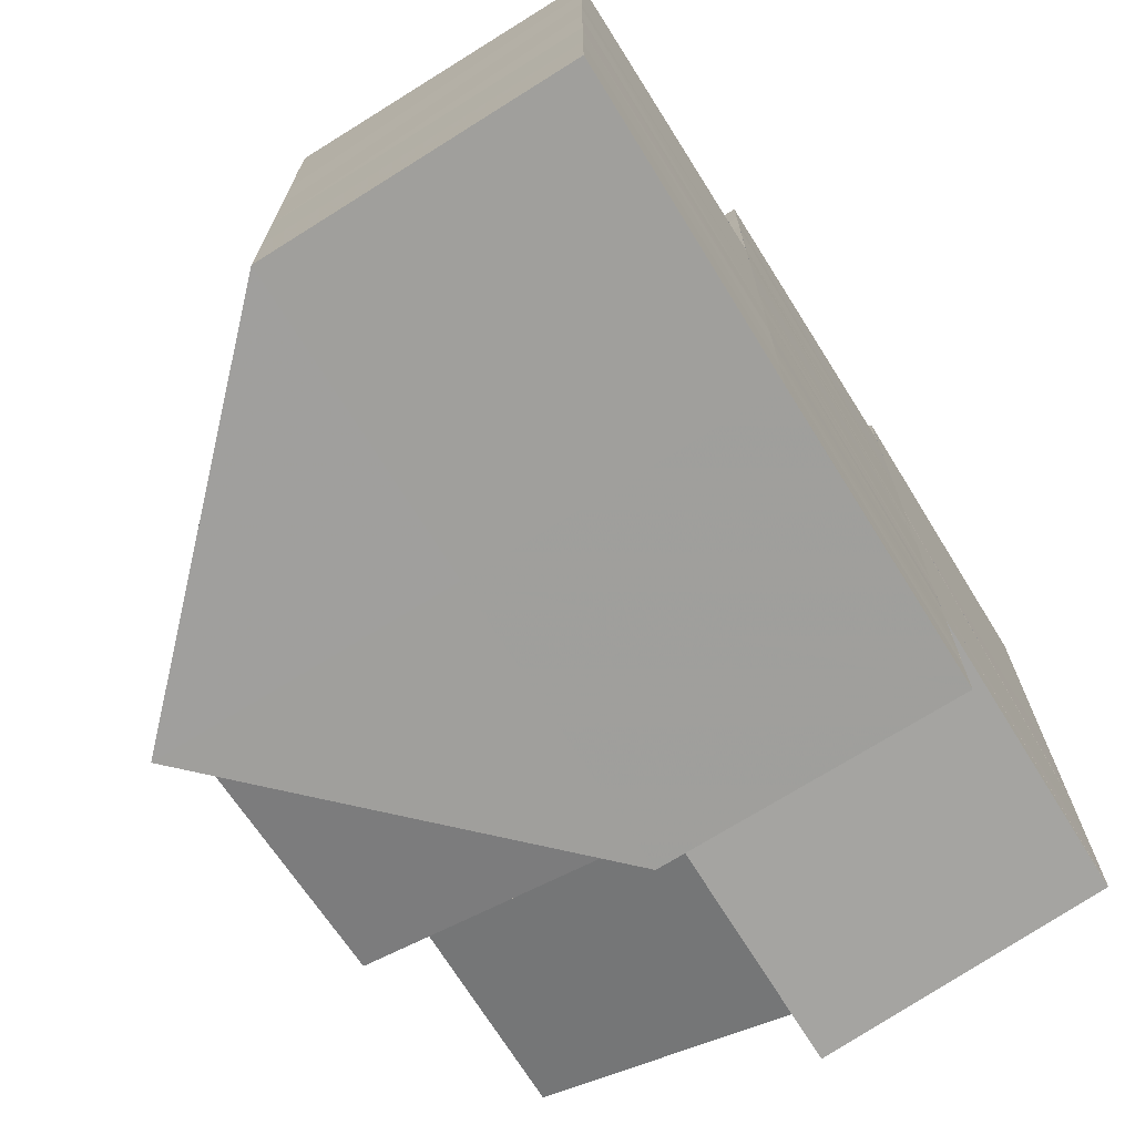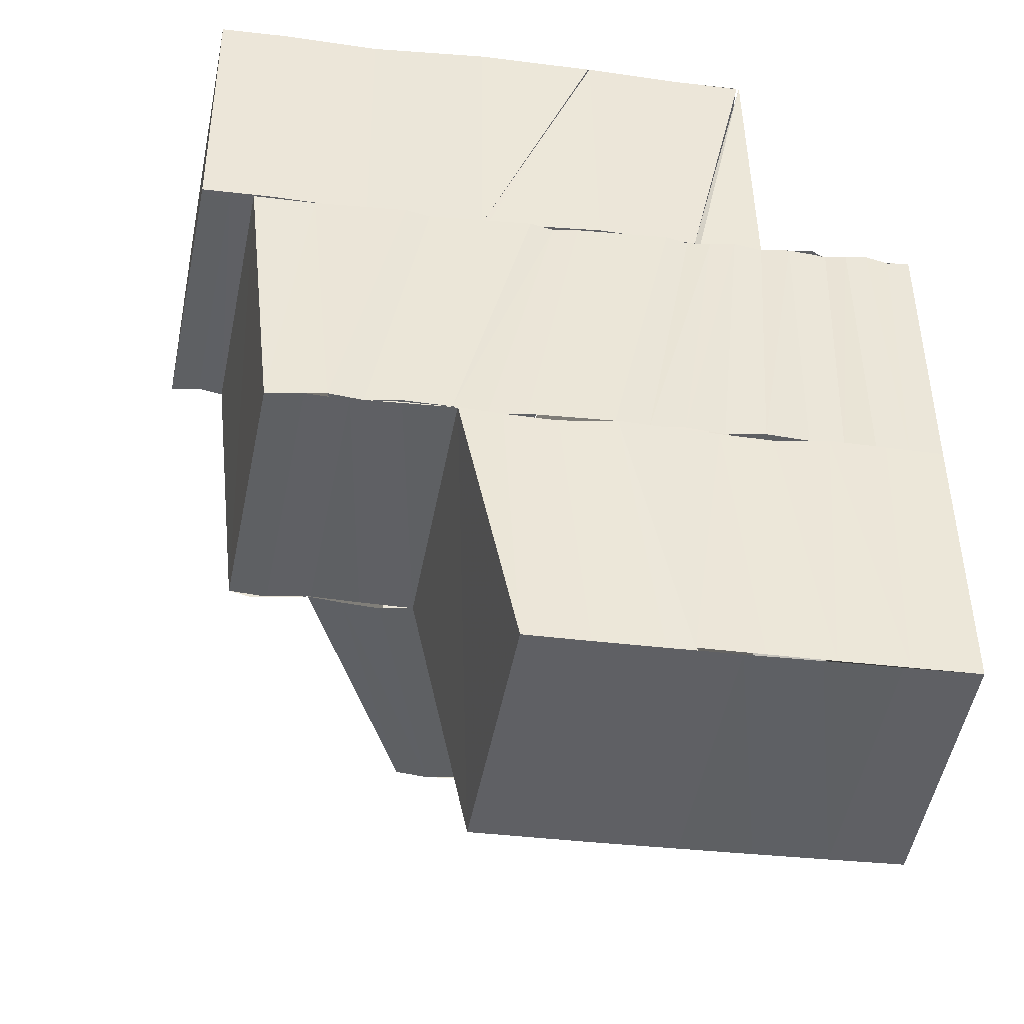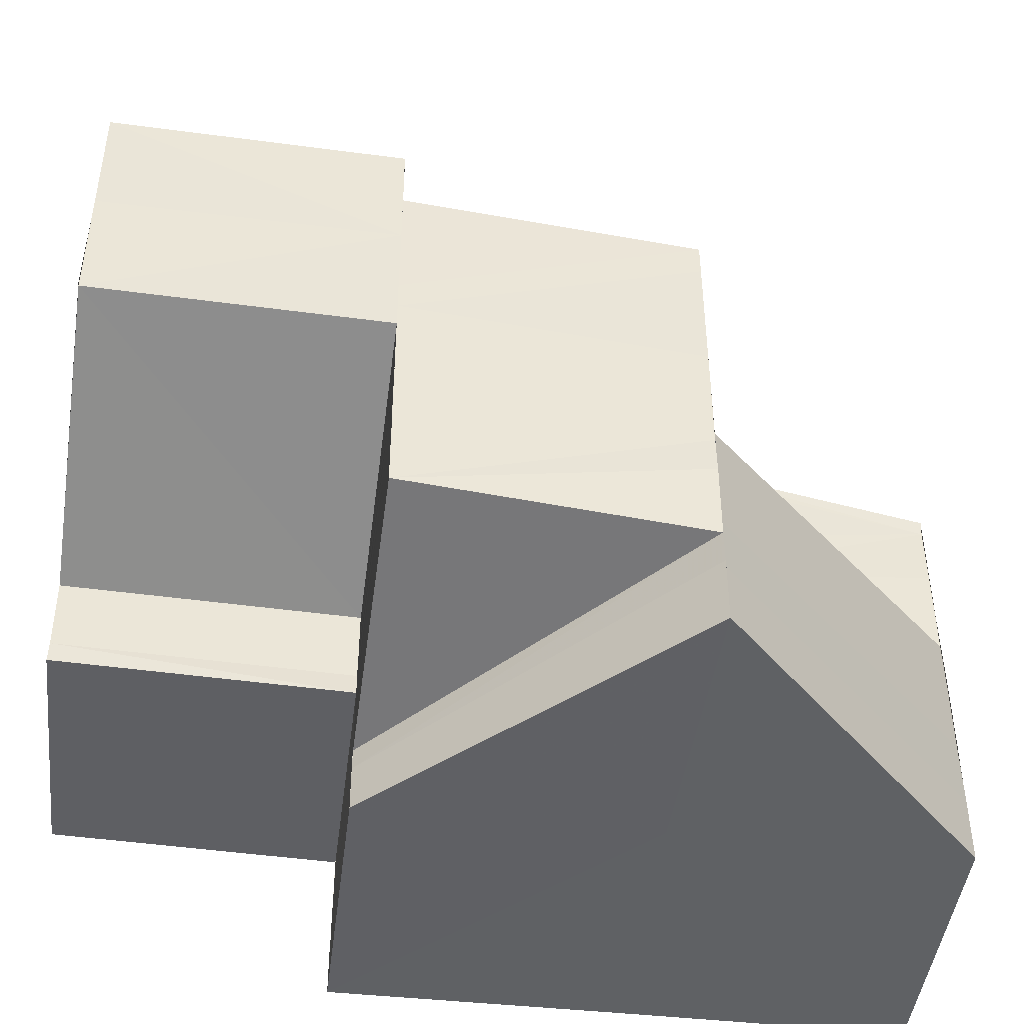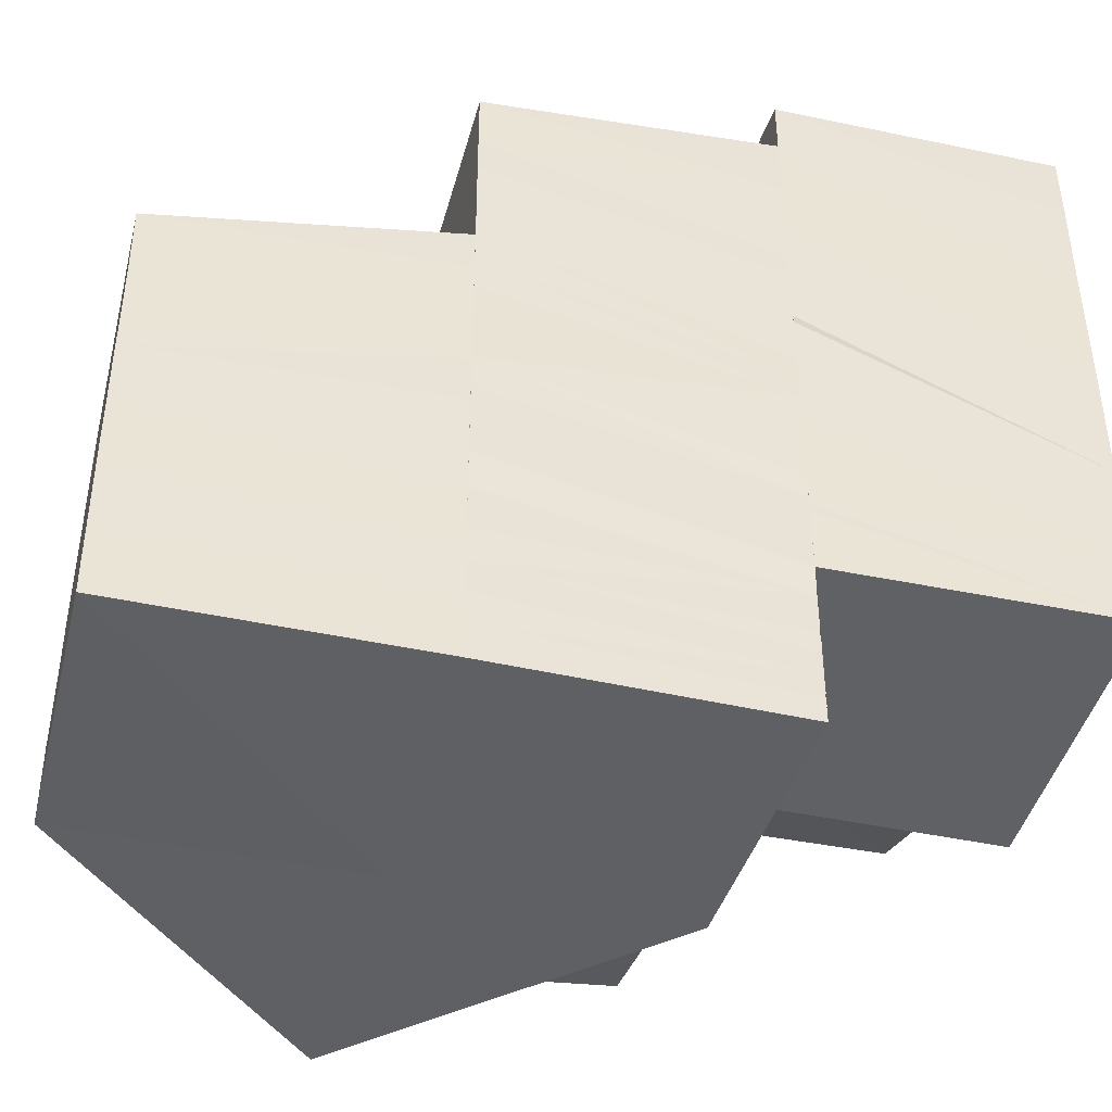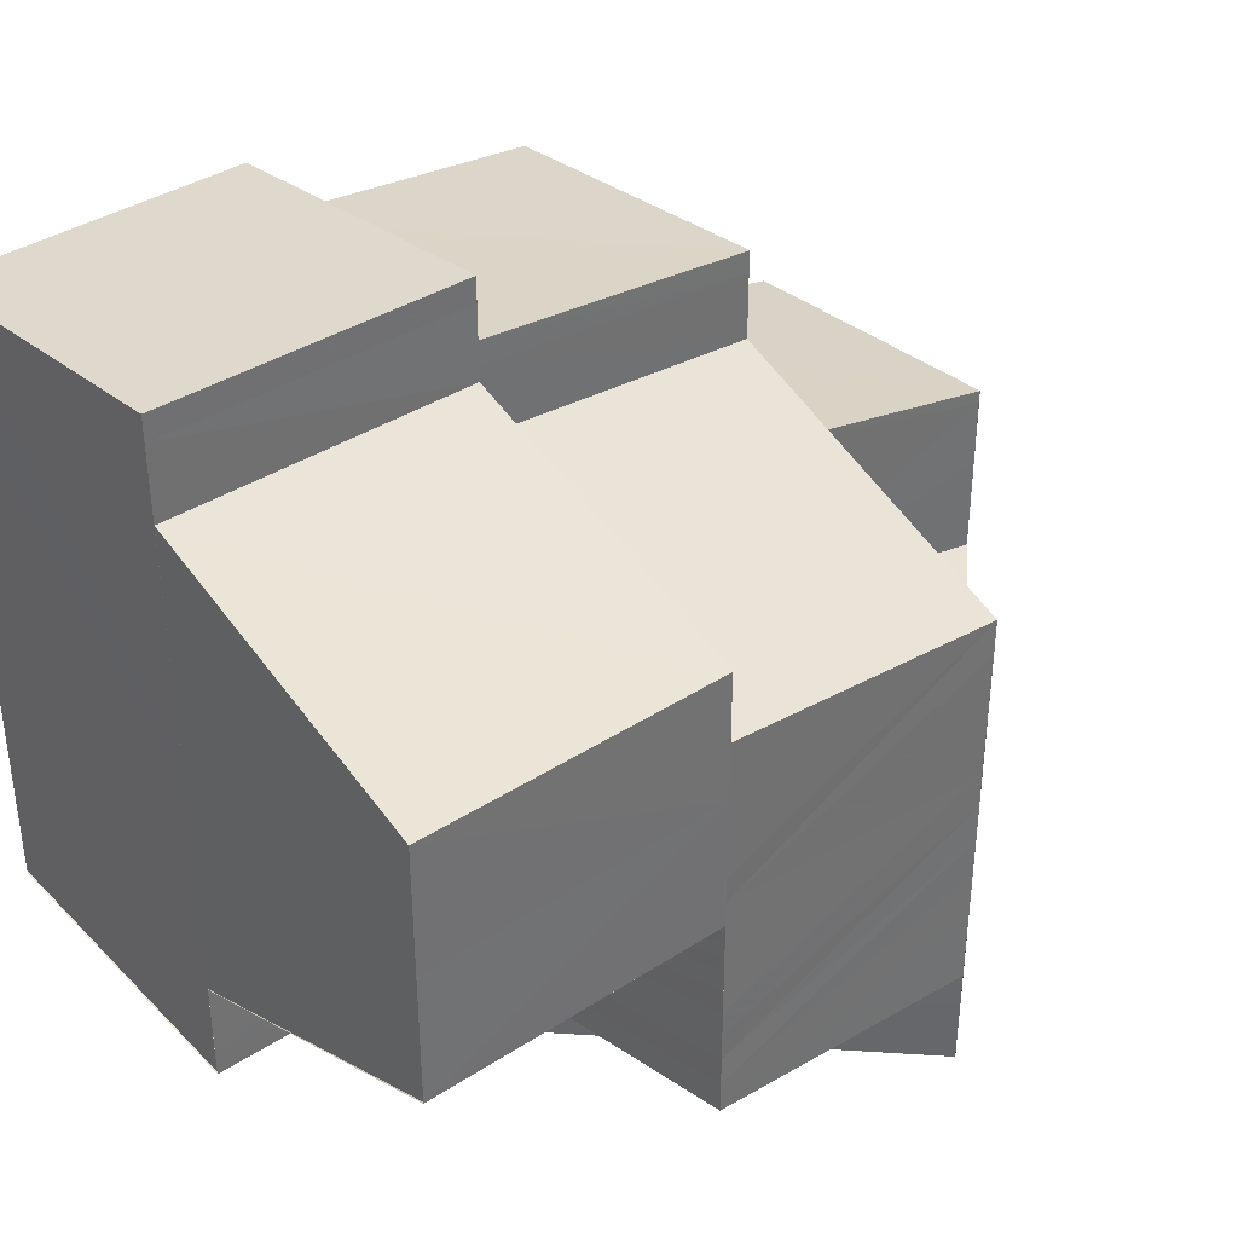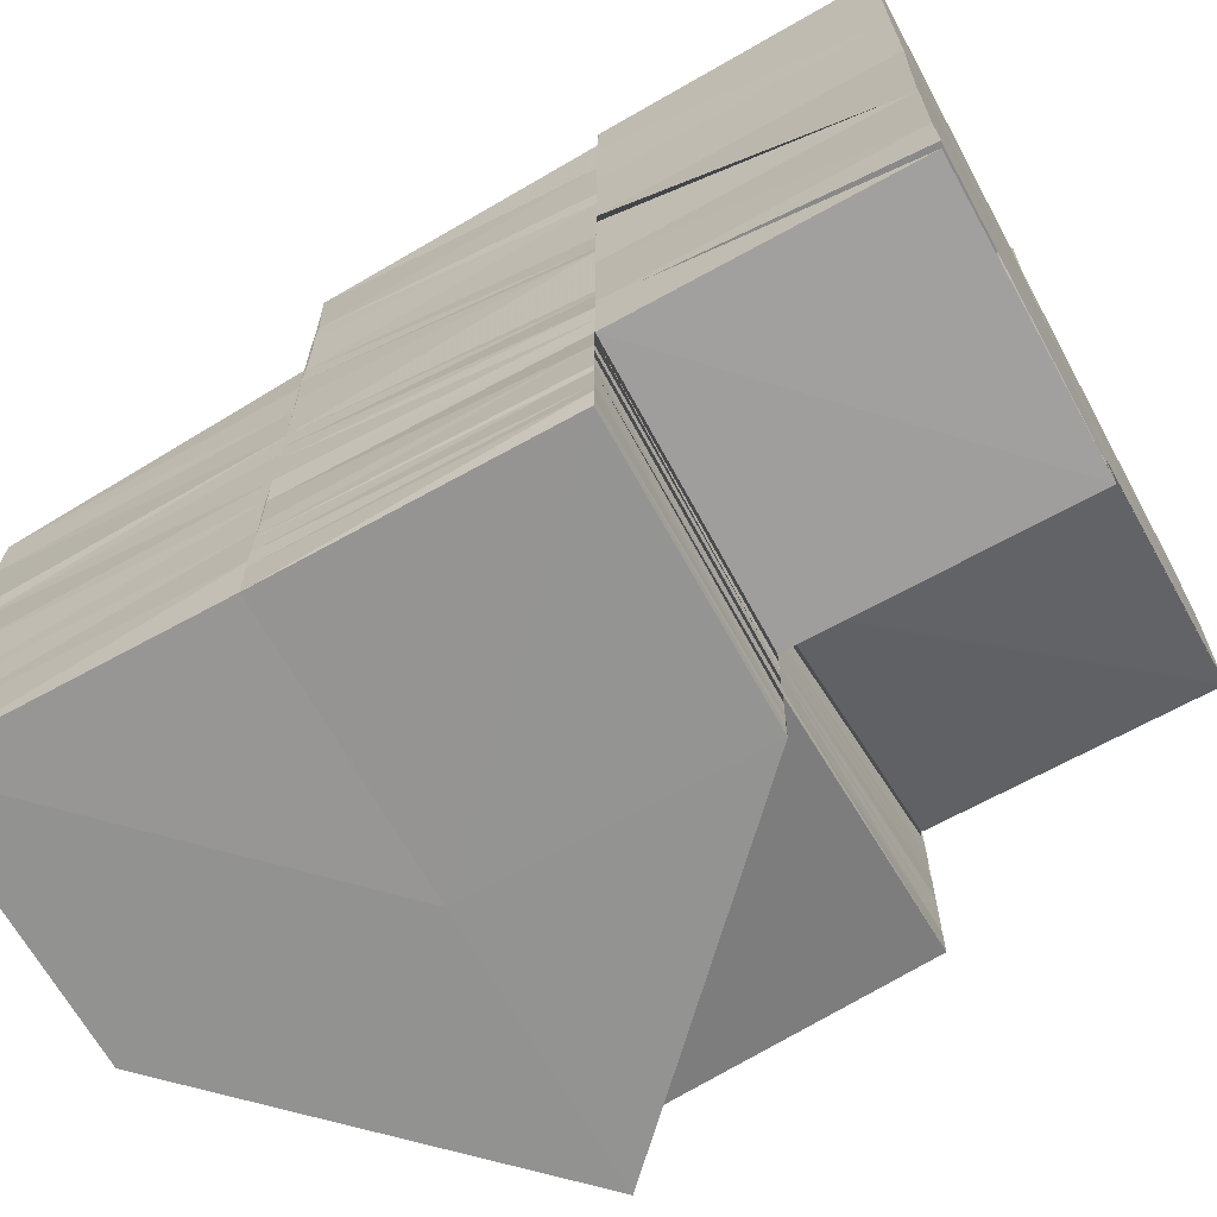
<metadata>
{"format":"obj","ext":"obj","renderer":"f3d","projection":"perspective","resolution":1024,"background":"white","views":[{"elev":-71.2,"azim":31.8,"up":"+Z"},{"elev":-43.8,"azim":82.6,"up":"+Y"},{"elev":-45.4,"azim":-97.6,"up":"+Z"},{"elev":-42.5,"azim":74.9,"up":"+Z"},{"elev":37.3,"azim":-131.0,"up":"+Z"},{"elev":-66.7,"azim":119.0,"up":"+Z"}]}
</metadata>
<code>
o 20529
v 2199 1855 7.522
v 2199 1855 7.522
v 2199 1855 7.521
v 2199 1855 7.521
v 2199 1855 7.521
v 2199 1855 7.521
v 2199 1855 7.521
v 2199 1855 7.518
v 2199 1855 7.518
v 2199 1855 7.515
v 2199 1855 7.521
v 2199 1855 7.518
v 2199 1855 7.515
v 2199 1855 7.515
v 2199 1855 7.511
v 2199 1855 7.511
v 2199 1855 7.511
v 2199 1855 7.506
v 2199 1855 7.51
v 2199 1855 7.506
v 2199 1855 7.506
v 2199 1855 7.506
v 2199 1855 7.503
v 2199 1855 7.503
v 2199 1855 7.503
v 2199 1855 7.5
v 2199 1855 7.502
v 2199 1855 7.5
v 2199 1855 7.5
v 2199 1855 7.5
v 2199 1855 7.506
v 2199 1855 7.511
v 2199 1855 7.511
v 2199 1855 7.515
v 2199 1855 7.515
v 2199 1855 7.518
v 2199 1855 7.515
v 2199 1855 7.503
v 2199 1855 7.503
v 2199 1855 7.506
v 2199 1855 7.506
v 2199 1855 7.503
v 2199 1855 7.506
v 2199 1855 7.5
v 2199 1855 7.503
v 2199 1855 7.5
v 2199 1855 7.499
v 2199 1855 7.499
v 2199 1855 7.499
v 2199 1855 7.5
v 2199 1855 7.499
v 2199 1855 7.5
v 2199 1855 7.499
v 2199 1855 7.5
v 2199 1855 7.499
v 2199 1855 7.499
v 2199 1855 7.499
v 2199 1855 7.499
v 2199 1855 7.498
v 2199 1855 7.499
v 2199 1855 7.498
v 2199 1855 7.498
v 2199 1855 7.498
v 2199 1855 7.498
v 2199 1855 7.497
v 2199 1855 7.497
v 2199 1855 7.497
v 2199 1855 7.497
v 2199 1855 7.497
v 2199 1855 7.496
v 2199 1855 7.496
v 2199 1855 7.496
v 2199 1855 7.496
v 2199 1855 7.495
v 2199 1855 7.495
v 2199 1855 7.495
v 2199 1855 7.495
v 2199 1855 7.495
v 2199 1855 7.495
v 2199 1855 7.495
v 2199 1855 7.496
v 2199 1855 7.495
v 2199 1855 7.495
v 2199 1855 7.495
v 2199 1855 7.495
v 2199 1855 7.497
v 2199 1855 7.497
v 2199 1855 7.497
v 2199 1855 7.497
v 2199 1855 7.495
v 2199 1855 7.499
v 2199 1855 7.499
v 2199 1855 7.501
v 2199 1855 7.502
v 2199 1855 7.502
v 2199 1855 7.504
v 2199 1855 7.504
v 2199 1855 7.506
v 2199 1855 7.505
v 2199 1855 7.507
v 2199 1855 7.505
v 2199 1855 7.507
v 2199 1855 7.508
v 2199 1855 7.509
v 2199 1855 7.511
v 2199 1855 7.51
v 2199 1855 7.509
v 2199 1855 7.51
v 2199 1855 7.507
v 2199 1855 7.505
v 2199 1855 7.509
v 2199 1855 7.511
v 2199 1855 7.507
v 2199 1855 7.505
v 2199 1855 7.503
v 2199 1855 7.502
v 2199 1855 7.5
v 2199 1855 7.5
v 2199 1855 7.497
v 2199 1855 7.495
v 2199 1855 7.515
v 2199 1855 7.518
v 2199 1855 7.518
v 2199 1855 7.518
v 2199 1855 7.521
v 2199 1855 7.521
v 2199 1855 7.522
v 2199 1855 7.522
v 2199 1855 7.522
v 2199 1855 7.514
v 2199 1855 7.518
v 2199 1855 7.515
v 2199 1855 7.518
v 2199 1855 7.514
v 2199 1855 7.517
v 2199 1855 7.513
v 2199 1855 7.517
v 2199 1855 7.512
v 2199 1855 7.517
v 2199 1855 7.516
v 2199 1855 7.519
v 2199 1855 7.512
v 2199 1855 7.517
v 2199 1855 7.518
v 2199 1855 7.52
v 2199 1855 7.519
v 2199 1855 7.52
v 2199 1855 7.521
v 2199 1855 7.52
v 2199 1855 7.52
v 2199 1855 7.521
v 2199 1855 7.522
v 2199 1855 7.521
v 2199 1855 7.52
v 2199 1855 7.519
v 2199 1855 7.518
v 2199 1855 7.517
v 2199 1855 7.516
v 2199 1855 7.513
v 2199 1855 7.518
v 2199 1855 7.512
v 2199 1855 7.514
v 2199 1855 7.511
v 2199 1855 7.509
v 2199 1855 7.508
v 2199 1855 7.51
v 2199 1855 7.507
v 2199 1855 7.509
v 2199 1855 7.506
v 2199 1855 7.504
v 2199 1855 7.503
v 2199 1855 7.505
v 2199 1855 7.502
v 2199 1855 7.504
v 2199 1855 7.501
v 2199 1855 7.502
v 2199 1855 7.5
v 2199 1855 7.501
v 2199 1855 7.499
v 2199 1855 7.499
v 2199 1855 7.498
v 2199 1855 7.498
v 2199 1855 7.497
v 2199 1855 7.497
v 2199 1855 7.496
v 2199 1855 7.496
v 2199 1855 7.495
v 2199 1855 7.5
v 2199 1855 7.5
v 2199 1855 7.499
v 2199 1855 7.499
v 2199 1855 7.499
v 2199 1855 7.503
v 2199 1855 7.502
v 2199 1855 7.506
v 2199 1855 7.506
v 2199 1855 7.502
v 2199 1855 7.506
v 2199 1855 7.502
v 2199 1855 7.505
v 2199 1855 7.501
v 2199 1855 7.504
v 2199 1855 7.501
v 2199 1855 7.504
v 2199 1855 7.5
v 2199 1855 7.503
v 2199 1855 7.5
v 2199 1855 7.502
v 2199 1855 7.503
v 2199 1855 7.499
v 2199 1855 7.501
v 2199 1855 7.502
v 2199 1855 7.499
v 2199 1855 7.5
v 2199 1855 7.501
v 2199 1855 7.498
v 2199 1855 7.499
v 2199 1855 7.497
v 2199 1855 7.5
v 2199 1855 7.504
v 2199 1855 7.505
v 2199 1855 7.502
v 2199 1855 7.506
v 2199 1855 7.5
v 2199 1855 7.499
v 2199 1855 7.501
v 2199 1855 7.502
v 2199 1855 7.503
v 2199 1855 7.499
v 2199 1855 7.501
v 2199 1855 7.498
v 2199 1855 7.497
v 2199 1855 7.499
v 2199 1855 7.507
v 2199 1855 7.51
v 2199 1855 7.51
v 2199 1855 7.511
v 2199 1855 7.512
v 2199 1855 7.516
v 2199 1855 7.508
v 2199 1855 7.511
v 2199 1855 7.497
v 2199 1855 7.496
v 2199 1855 7.497
v 2199 1855 7.495
v 2199 1855 7.495
v 2199 1855 7.513
v 2199 1855 7.514
v 2199 1855 7.509
v 2199 1855 7.511
v 2199 1855 7.507
v 2199 1855 7.51
v 2199 1855 7.506
v 2199 1855 7.508
v 2199 1855 7.504
v 2199 1855 7.511
v 2199 1855 7.516
v 2199 1855 7.511
v 2199 1855 7.51
v 2199 1855 7.506
v 2199 1855 7.508
v 2199 1855 7.502
v 2199 1855 7.506
v 2199 1855 7.504
v 2199 1855 7.501
v 2199 1855 7.507
v 2199 1855 7.502
v 2199 1855 7.509
v 2199 1855 7.499
v 2199 1855 7.499
v 2199 1855 7.497
v 2199 1855 7.495
v 2199 1855 7.51
v 2199 1855 7.512
v 2199 1855 7.508
v 2199 1855 7.506
v 2199 1855 7.511
v 2199 1855 7.512
v 2199 1855 7.511
v 2199 1855 7.513
v 2199 1855 7.512
v 2199 1855 7.51
v 2199 1855 7.514
v 2199 1855 7.515
v 2199 1855 7.516
v 2199 1855 7.516
v 2199 1855 7.517
v 2199 1855 7.519
v 2199 1855 7.518
v 2199 1855 7.52
v 2199 1855 7.519
v 2199 1855 7.519
v 2199 1855 7.518
v 2199 1855 7.519
v 2199 1855 7.522
v 2199 1855 7.521
v 2199 1855 7.511
v 2199 1855 7.518
v 2199 1855 7.515
v 2199 1855 7.511
v 2199 1855 7.506
v 2199 1855 7.503
v 2199 1855 7.5
v 2199 1855 7.5
v 2199 1855 7.5
v 2199 1855 7.515
v 2199 1855 7.518
v 2199 1855 7.511
v 2199 1855 7.506
v 2199 1855 7.503
f 1 2 3
f 2 4 5
f 6 7 8
f 8 9 10
f 11 9 12
f 9 13 14
f 10 13 15
f 13 16 17
f 15 16 18
f 16 19 20
f 19 21 20
f 22 21 23
f 21 24 25
f 23 24 26
f 24 27 28
f 27 29 30
f 31 32 33
f 33 32 34
f 34 35 36
f 32 35 37
f 38 39 31
f 40 41 32
f 42 43 40
f 44 39 45
f 44 46 39
f 47 46 44
f 48 49 44
f 50 51 47
f 52 50 53
f 50 54 51
f 54 55 51
f 54 56 55
f 56 57 55
f 56 58 57
f 58 59 57
f 58 60 59
f 60 61 59
f 60 62 61
f 62 63 61
f 62 64 63
f 64 65 63
f 64 66 65
f 66 67 65
f 66 68 67
f 68 69 67
f 68 70 69
f 70 71 69
f 70 72 71
f 72 73 71
f 72 74 73
f 74 75 73
f 74 76 75
f 77 78 75
f 77 78 79
f 78 80 79
f 78 80 81
f 82 77 79
f 82 77 83
f 80 84 79
f 85 82 79
f 84 85 79
f 85 82 86
f 80 84 87
f 84 85 88
f 89 90 86
f 89 86 91
f 92 89 91
f 92 91 93
f 94 92 93
f 94 93 95
f 96 94 95
f 96 95 97
f 98 96 97
f 99 96 98
f 100 101 98
f 102 98 103
f 104 100 103
f 105 104 106
f 107 103 106
f 108 109 107
f 109 110 102
f 108 111 112
f 109 113 111
f 110 114 113
f 110 115 99
f 115 116 99
f 115 117 116
f 117 118 116
f 117 119 118
f 119 88 118
f 119 120 88
f 121 122 123
f 123 124 125
f 124 126 125
f 125 126 127
f 126 128 129
f 130 131 124
f 132 130 133
f 130 134 131
f 134 135 131
f 134 136 135
f 136 137 135
f 136 138 139
f 137 140 141
f 142 140 143
f 140 144 141
f 141 144 145
f 144 146 147
f 148 145 149
f 148 149 150
f 151 148 150
f 151 150 11
f 152 151 153
f 154 155 149
f 155 156 157
f 157 158 159
f 160 158 157
f 158 161 159
f 158 162 161
f 162 163 161
f 161 163 164
f 163 165 164
f 163 166 165
f 166 167 165
f 166 168 167
f 168 169 167
f 167 169 170
f 169 171 170
f 169 172 171
f 172 173 171
f 172 174 173
f 174 175 173
f 174 176 175
f 176 177 175
f 176 178 177
f 178 179 177
f 178 180 179
f 180 181 179
f 179 181 182
f 181 183 182
f 181 184 183
f 184 185 183
f 184 186 185
f 186 83 185
f 186 187 83
f 188 189 190
f 189 191 192
f 193 194 195
f 194 196 41
f 194 197 196
f 197 198 196
f 197 199 198
f 199 200 198
f 199 201 200
f 201 202 200
f 201 203 202
f 203 204 202
f 203 205 204
f 205 206 204
f 205 207 206
f 207 208 209
f 210 211 208
f 207 210 212
f 213 214 211
f 210 213 215
f 216 217 214
f 216 218 217
f 213 216 219
f 215 220 221
f 219 222 220
f 212 221 223
f 224 225 222
f 226 224 220
f 227 226 221
f 228 227 223
f 229 230 222
f 229 231 230
f 232 231 233
f 206 223 234
f 234 223 235
f 234 236 237
f 238 237 239
f 240 234 241
f 240 241 238
f 242 243 231
f 243 244 231
f 243 245 244
f 245 81 244
f 245 246 81
f 235 247 248
f 235 249 247
f 249 250 247
f 249 251 250
f 251 252 250
f 251 253 252
f 253 254 252
f 253 255 254
f 256 248 257
f 258 259 248
f 255 260 261
f 255 262 263
f 262 264 263
f 262 265 264
f 263 264 266
f 265 267 264
f 263 266 268
f 265 269 267
f 269 270 267
f 269 271 270
f 271 87 270
f 271 272 87
f 268 273 274
f 275 276 268
f 254 268 277
f 277 268 278
f 278 279 280
f 281 282 279
f 283 278 280
f 283 280 284
f 285 283 284
f 285 284 286
f 287 285 286
f 287 286 160
f 288 287 289
f 290 291 292
f 291 293 294
f 295 296 297
f 296 298 297
f 298 299 297
f 299 300 297
f 300 301 297
f 301 302 297
f 302 303 297
f 304 305 297
f 306 307 297
f 308 306 297
f 309 308 297
f 310 309 297

</code>
